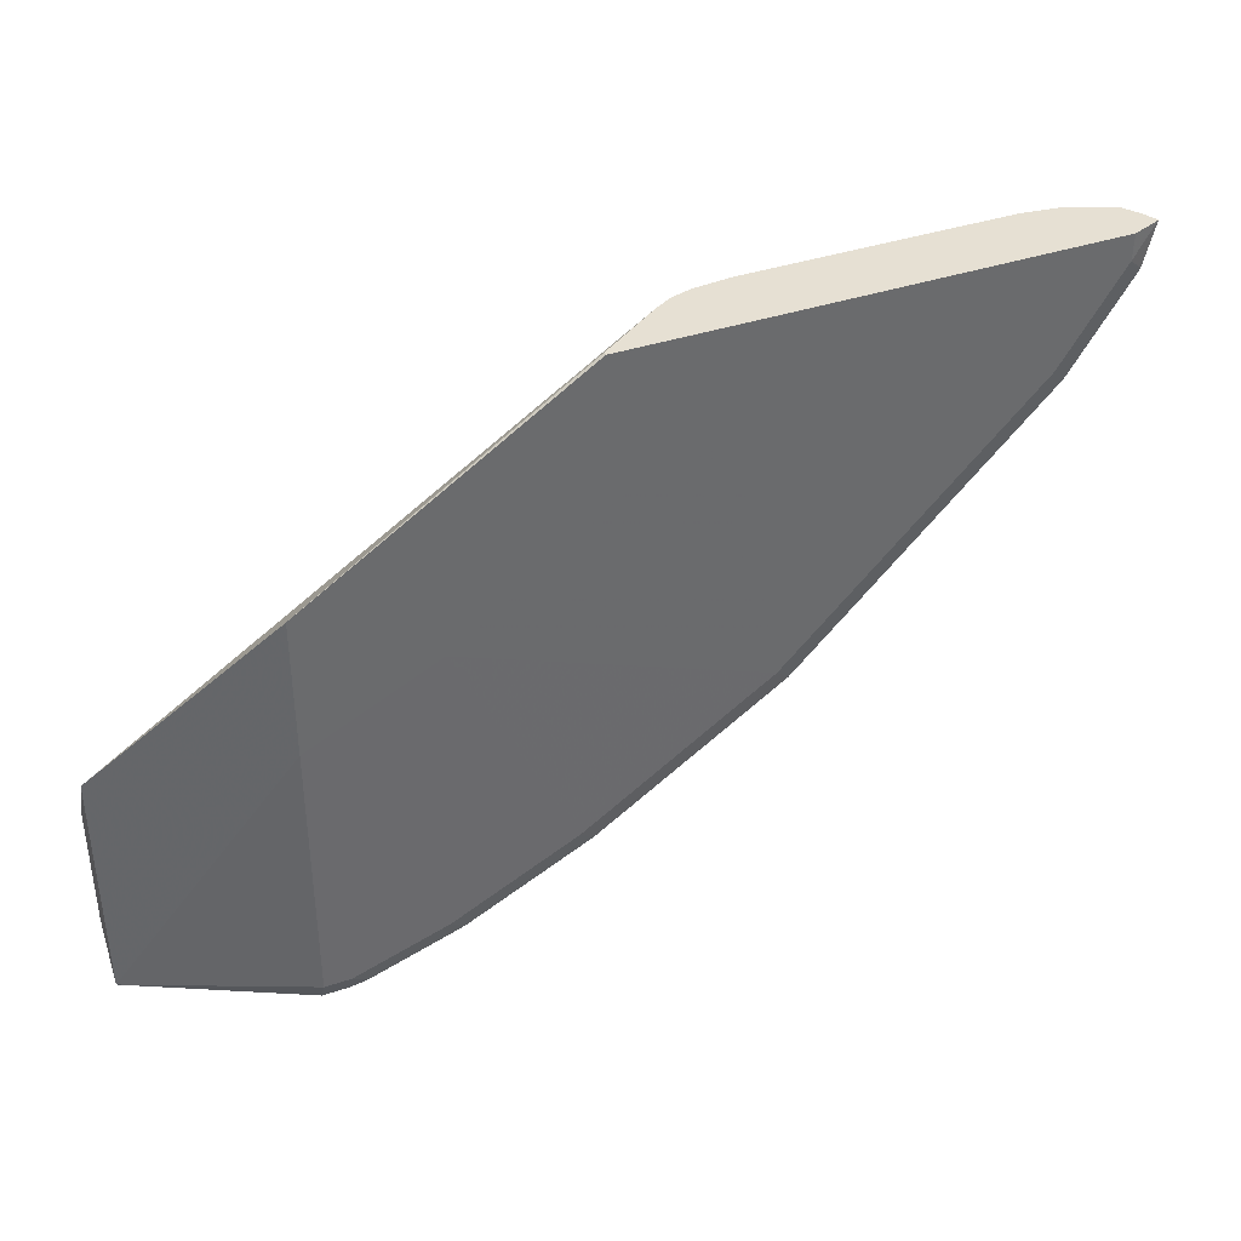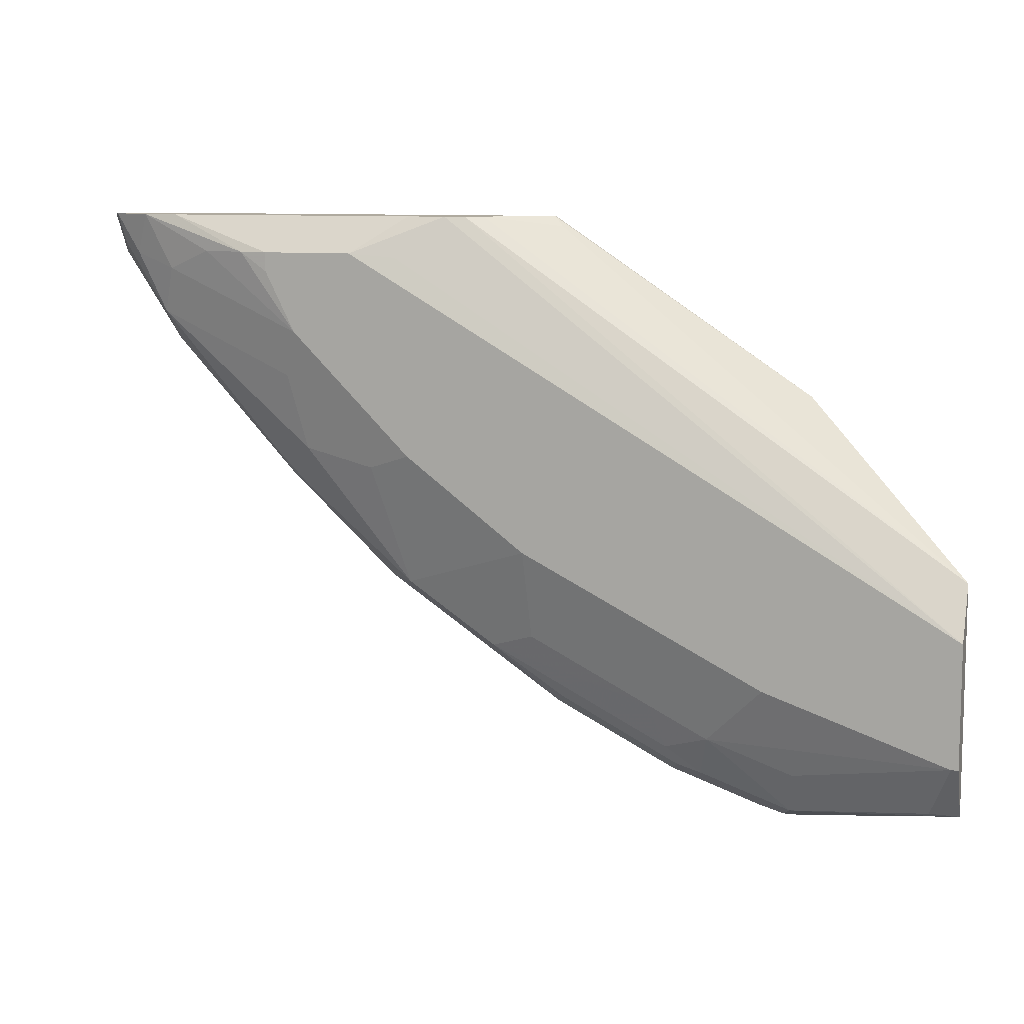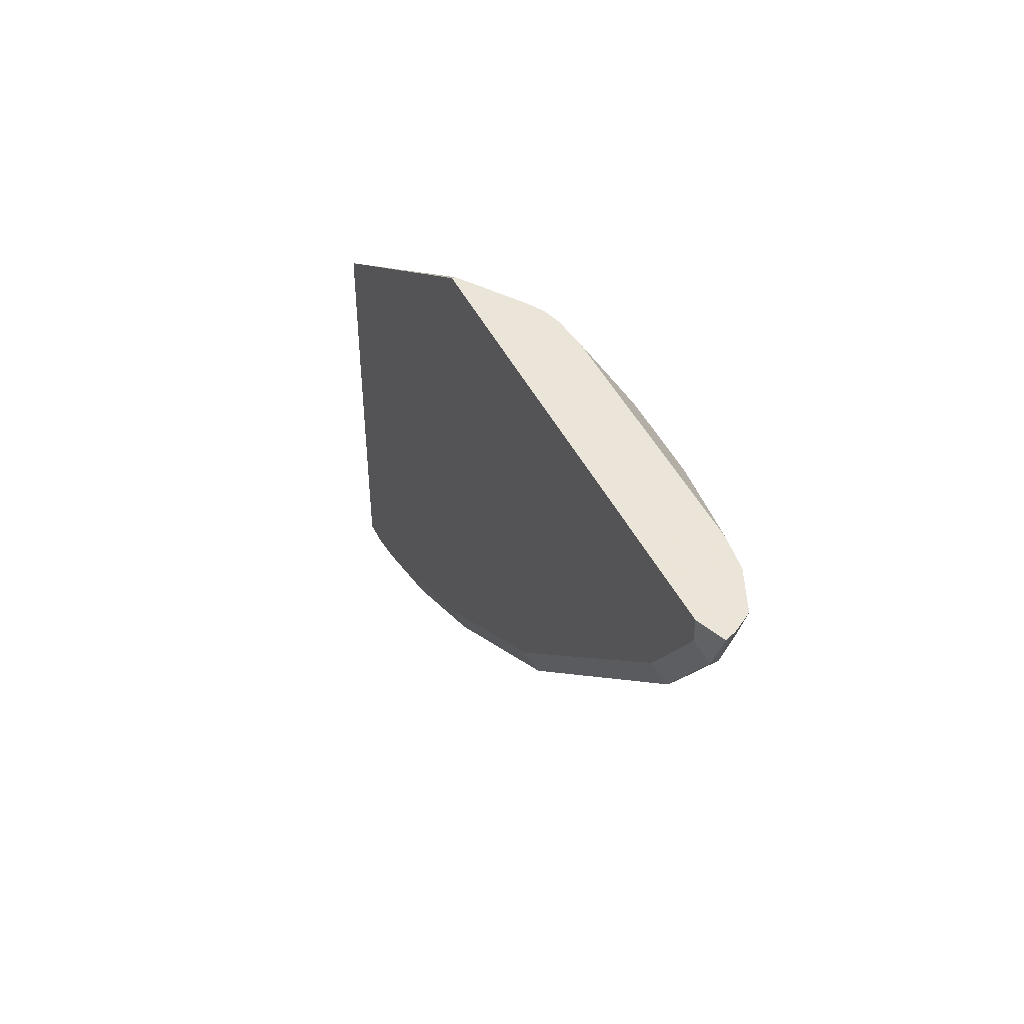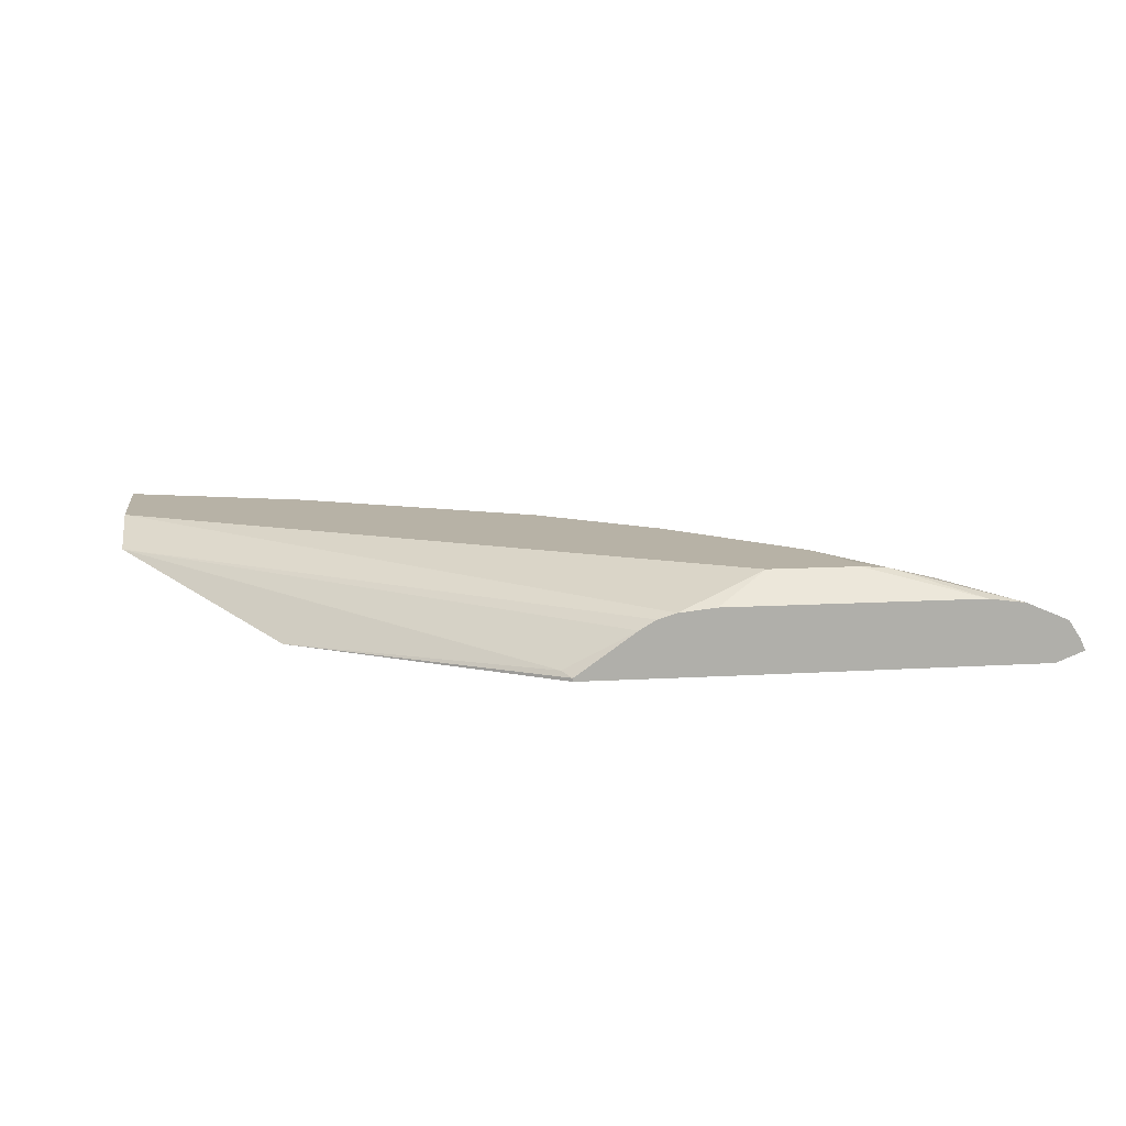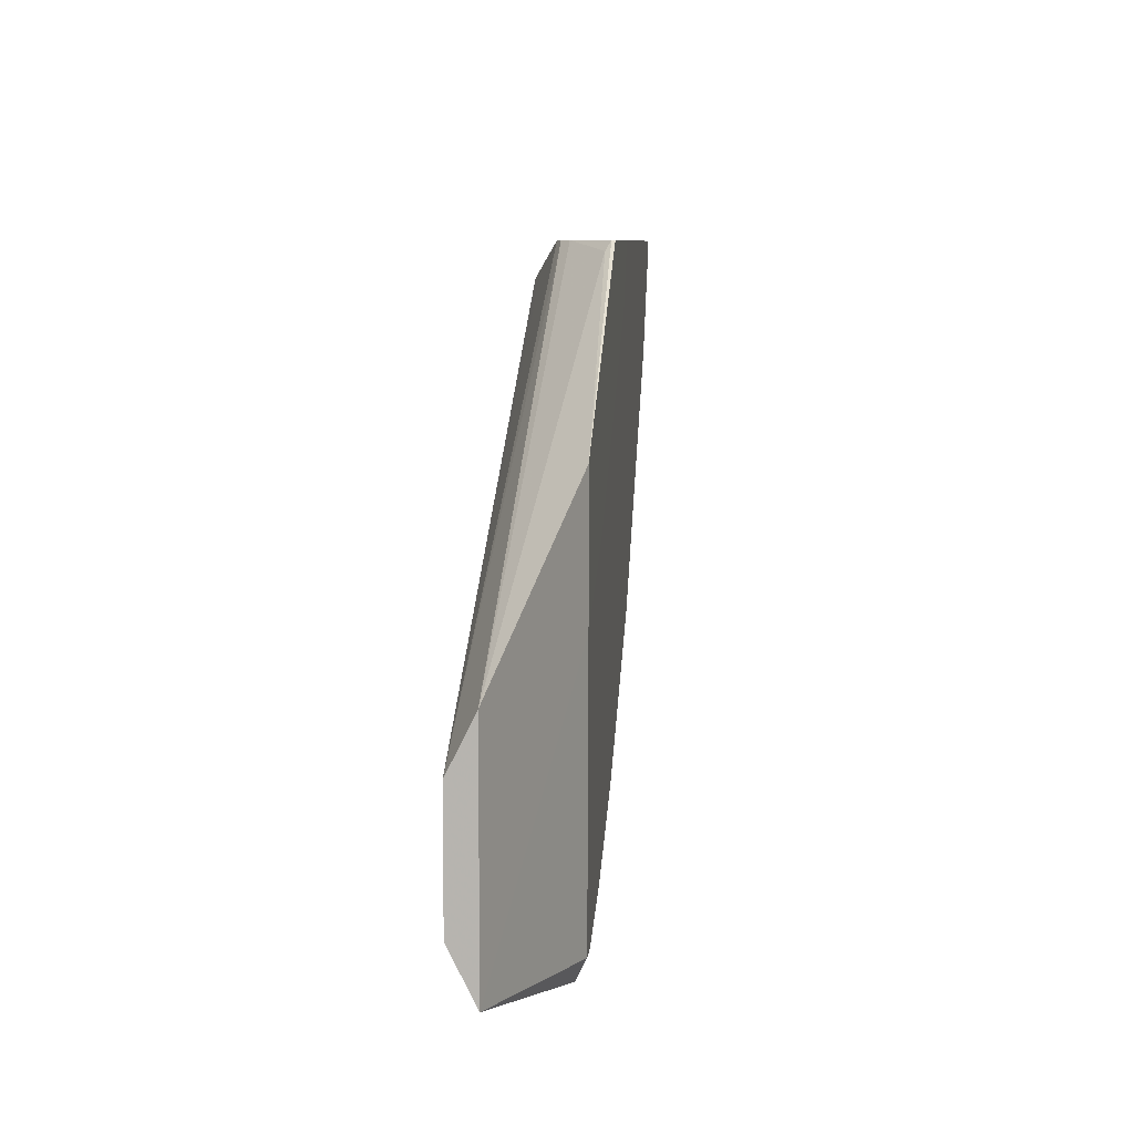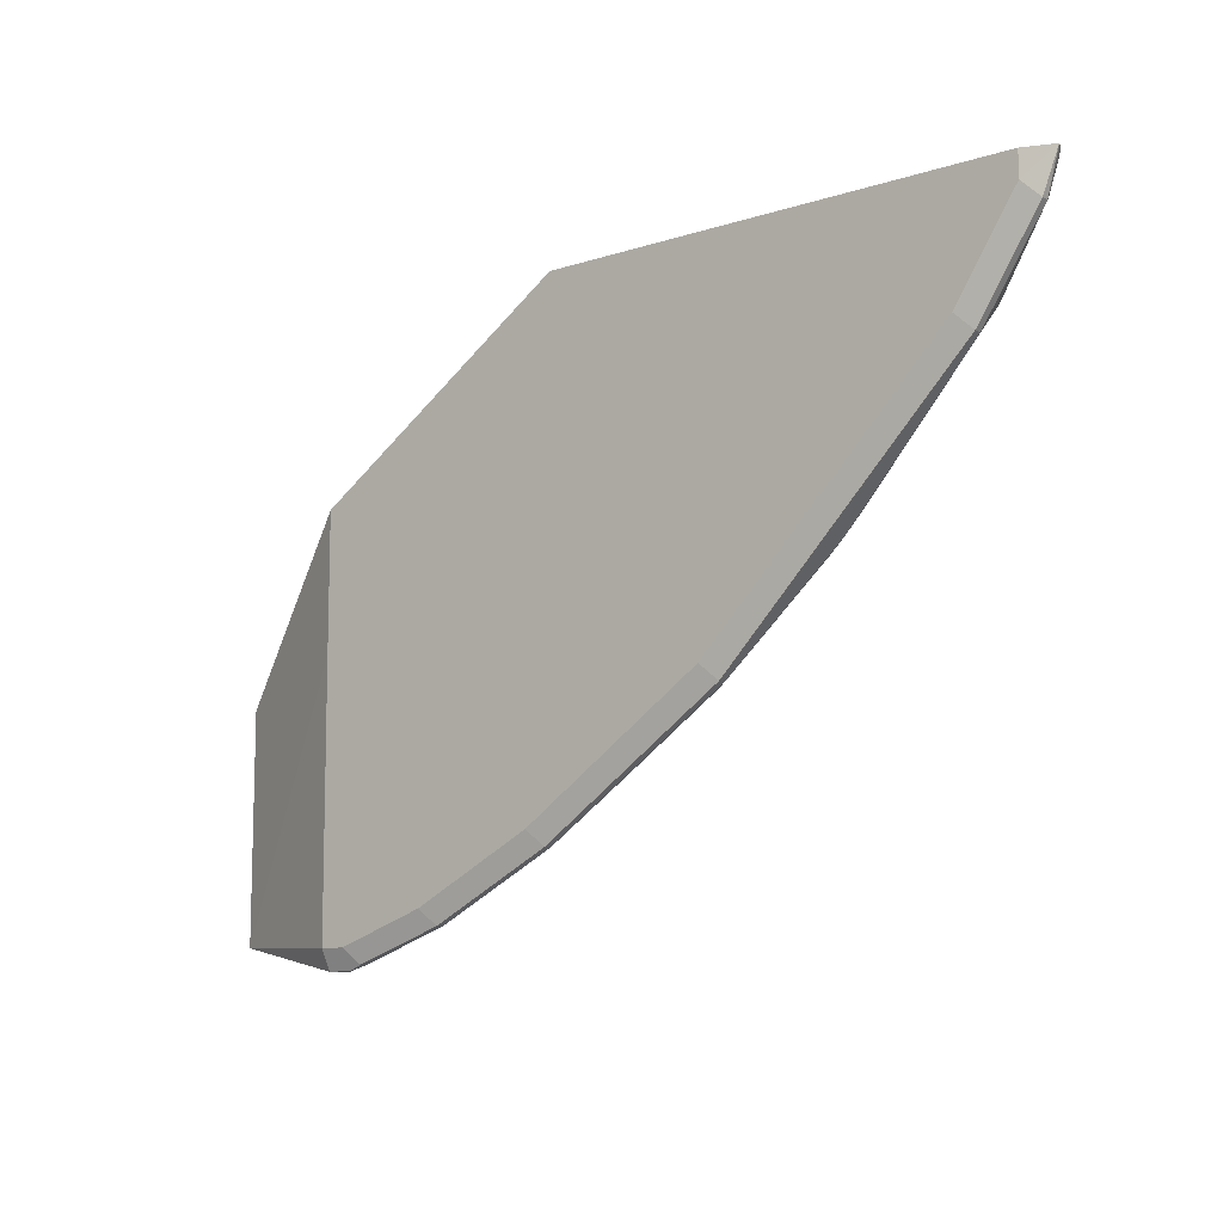
<metadata>
{"format":"obj","ext":"obj","renderer":"f3d","projection":"perspective","resolution":1024,"background":"white","views":[{"elev":38.4,"azim":-23.0,"up":"+Z"},{"elev":9.5,"azim":-161.4,"up":"+Z"},{"elev":45.5,"azim":64.8,"up":"+Z"},{"elev":12.4,"azim":-7.8,"up":"+Y"},{"elev":7.9,"azim":-84.4,"up":"+Z"},{"elev":-10.6,"azim":39.2,"up":"+Z"}]}
</metadata>
<code>
v 0.7179 -0.03088 -0.4007
v 0.4613 -0.003441 -0.4007
v 0.4129 -0.03833 -0.4007
v 0.4129 -0.03618 -0.4007
v 0.249 -0.03833 -0.5087
v 0.4068 -0.03311 -0.4068
v 0.4508 -0.009562 -0.4007
v 0.1471 0.002467 -0.6104
v 0.1471 0.01892 -0.6433
v 0.1471 0.002467 -0.7519
v 0.249 -0.03833 -0.5922
v 0.327 -0.03833 -0.554
v 0.3216 -0.03784 -0.7379
v 0.3973 -0.03784 -0.7
v 0.3312 -0.03311 -0.7473
v 0.2649 -0.03784 -0.7568
v 0.249 -0.03784 -0.7568
v 0.249 -0.03153 -0.7694
v 0.2649 -0.03153 -0.7694
v 0.2586 -0.02523 -0.7694
v 0.2744 -0.02838 -0.7663
v 0.3312 -0.02838 -0.7473
v 0.3091 -0.01262 -0.7442
v 0.2523 -0.01262 -0.7631
v 0.249 -0.01262 -0.7631
v 0.249 -0.02523 -0.7694
v 0.1654 0.002467 -0.7519
v 0.1514 0.01892 -0.719
v 0.1471 0.01892 -0.719
v 0.2649 0.01892 -0.6811
v 0.3027 -2.56e-06 -0.719
v 0.249 -0.0006095 -0.7373
v 0.3312 -0.009462 -0.7284
v 0.3406 -2.56e-06 -0.7
v 0.4163 0.01892 -0.6054
v 0.4163 -2.56e-06 -0.6622
v 0.4447 -0.009462 -0.6717
v 0.473 -2.56e-06 -0.6243
v 0.4919 0.01892 -0.5487
v 0.5297 0.01892 -0.4233
v 0.5865 0.01892 -0.4352
v 0.5676 0.01892 -0.473
v 0.5676 -2.56e-06 -0.5487
v 0.5771 0.009461 -0.5014
v 0.6717 -0.009462 -0.4636
v 0.6622 -2.56e-06 -0.4352
v 0.6314 0.01066 -0.4233
v 0.604 0.01751 -0.4233
v 0.5865 0.01892 -0.4233
v 0.6572 0.002465 -0.4007
v 0.4965 0.002465 -0.4007
v 0.6805 -0.0006654 -0.4007
v 0.6906 -0.009462 -0.4257
v 0.7069 -0.01202 -0.4007
v 0.7145 -0.02337 -0.4007
v 0.7032 -0.01577 -0.4194
v 0.7095 -0.02838 -0.4257
v 0.6717 -0.02838 -0.4825
v 0.5928 -0.01262 -0.555
v 0.5865 -0.01892 -0.5676
v 0.5739 -0.01262 -0.574
v 0.5203 -0.02838 -0.6338
v 0.5203 -0.03311 -0.6338
v 0.6717 -0.03311 -0.4825
v 0.7095 -0.03311 -0.4257
v 0.7 -0.03784 -0.4163
v 0.7173 -0.02929 -0.4007
v 0.7 -0.03784 -0.4007
v 0.5011 -0.03833 -0.4007
v 0.4783 -0.03833 -0.4405
v 0.5108 -0.03784 -0.6243
v 0.6622 -0.03784 -0.473
v 0.4068 -0.03311 -0.7095
v 0.4068 -0.02838 -0.7095
v 0.3248 -0.01577 -0.741
v 0.4005 -0.01577 -0.7032
v 0.5014 -0.009462 -0.6338
v 0.5203 0.009461 -0.5582
v 0.2744 -0.03311 -0.7663
v 0.4732 6.931e-05 -0.4007
v 0.5013 0.01419 -0.4257
f 70 3 12
f 69 3 70
f 69 68 3
f 68 66 1
f 68 1 3
f 69 66 68
f 69 70 66
f 64 71 63
f 72 70 71
f 72 66 70
f 64 66 72
f 64 72 71
f 73 63 71
f 73 74 63
f 67 57 55
f 73 15 74
f 70 12 71
f 67 55 1
f 58 45 57
f 65 57 1
f 73 14 15
f 55 54 1
f 55 56 54
f 57 56 55
f 57 45 56
f 58 59 45
f 60 59 58
f 67 1 57
f 60 61 59
f 60 63 62
f 60 64 63
f 60 58 64
f 58 57 64
f 65 64 57
f 65 66 64
f 65 1 66
f 60 62 61
f 73 71 14
f 45 54 56
f 22 74 15
f 22 15 19
f 22 19 21
f 79 19 15
f 79 16 19
f 79 15 16
f 19 16 17
f 12 3 5
f 33 34 37
f 52 2 1
f 80 2 51
f 80 9 2
f 80 81 9
f 80 40 81
f 80 51 40
f 81 40 9
f 54 52 1
f 51 2 52
f 33 37 23
f 59 43 45
f 59 61 43
f 75 74 22
f 75 76 74
f 75 23 76
f 75 22 23
f 76 23 37
f 76 37 74
f 62 74 37
f 62 63 74
f 62 37 77
f 62 77 61
f 77 43 61
f 30 9 40
f 78 43 77
f 78 39 43
f 78 77 39
f 77 38 39
f 77 37 38
f 14 71 12
f 53 52 54
f 20 22 21
f 53 45 46
f 11 10 17
f 18 17 10
f 18 19 17
f 20 19 18
f 20 21 19
f 20 23 22
f 20 24 23
f 11 17 16
f 20 25 24
f 26 10 25
f 26 18 10
f 26 20 18
f 25 10 24
f 27 24 10
f 27 28 24
f 27 10 28
f 26 25 20
f 29 28 10
f 13 11 16
f 13 14 12
f 53 54 45
f 2 3 1
f 4 3 2
f 4 5 3
f 4 6 5
f 7 6 4
f 7 8 6
f 13 15 14
f 7 2 8
f 8 2 9
f 8 9 10
f 8 10 5
f 6 8 5
f 11 5 10
f 11 12 5
f 13 12 11
f 7 4 2
f 29 9 28
f 13 16 15
f 28 9 30
f 44 45 43
f 44 46 45
f 44 42 46
f 42 47 46
f 42 48 47
f 42 41 48
f 49 50 48
f 44 43 42
f 49 40 50
f 50 40 51
f 50 51 52
f 50 52 48
f 47 48 52
f 47 52 46
f 29 10 9
f 53 46 52
f 49 41 40
f 42 43 39
f 49 48 41
f 42 39 41
f 31 28 30
f 32 28 31
f 32 24 28
f 32 31 24
f 31 23 24
f 31 33 23
f 31 30 34
f 34 30 35
f 31 34 33
f 36 37 34
f 36 35 37
f 35 38 37
f 35 39 38
f 35 30 39
f 39 30 40
f 41 39 40
f 36 34 35

</code>
